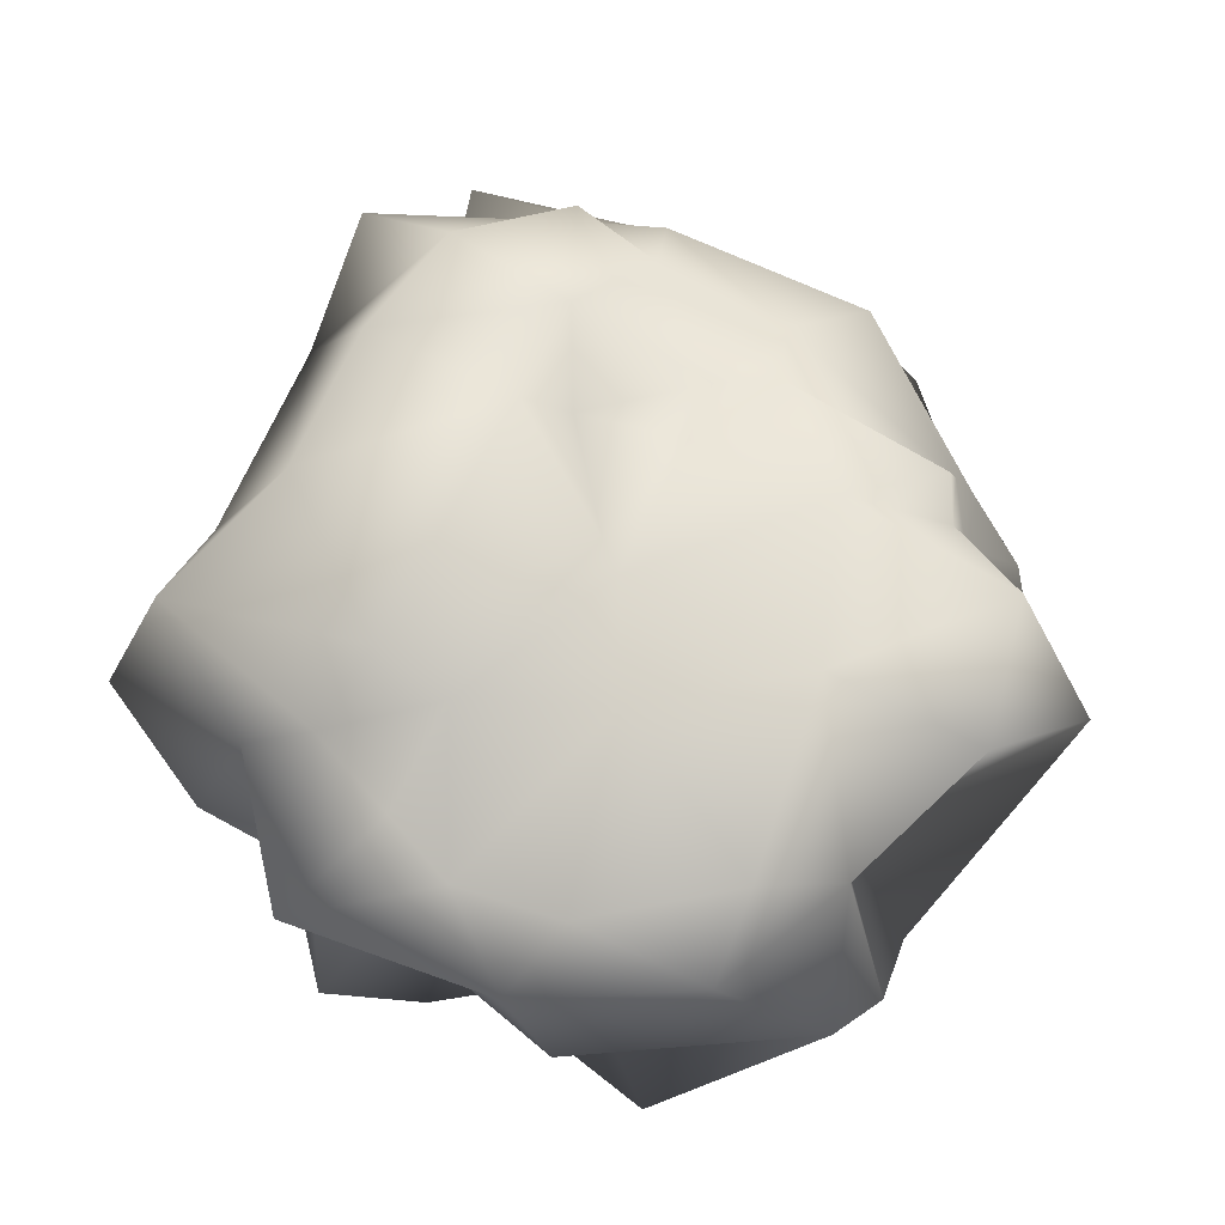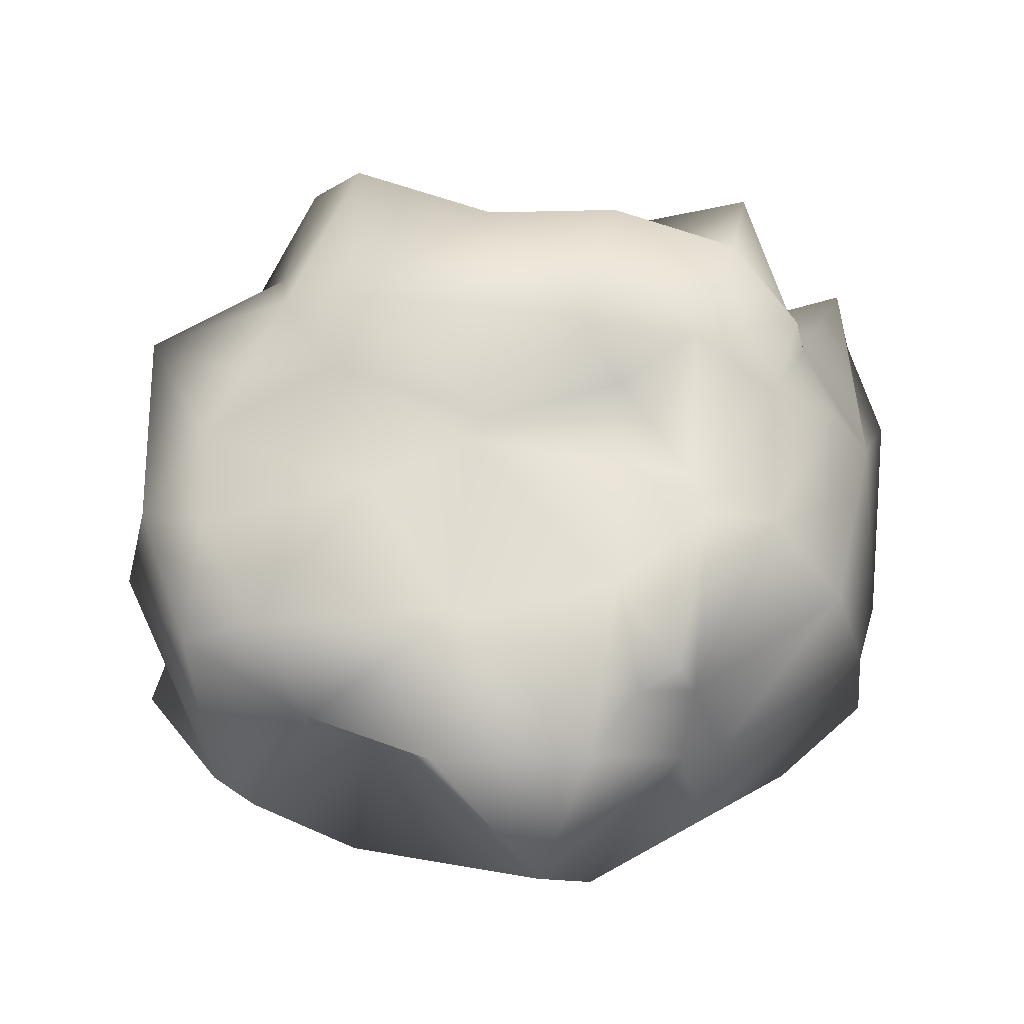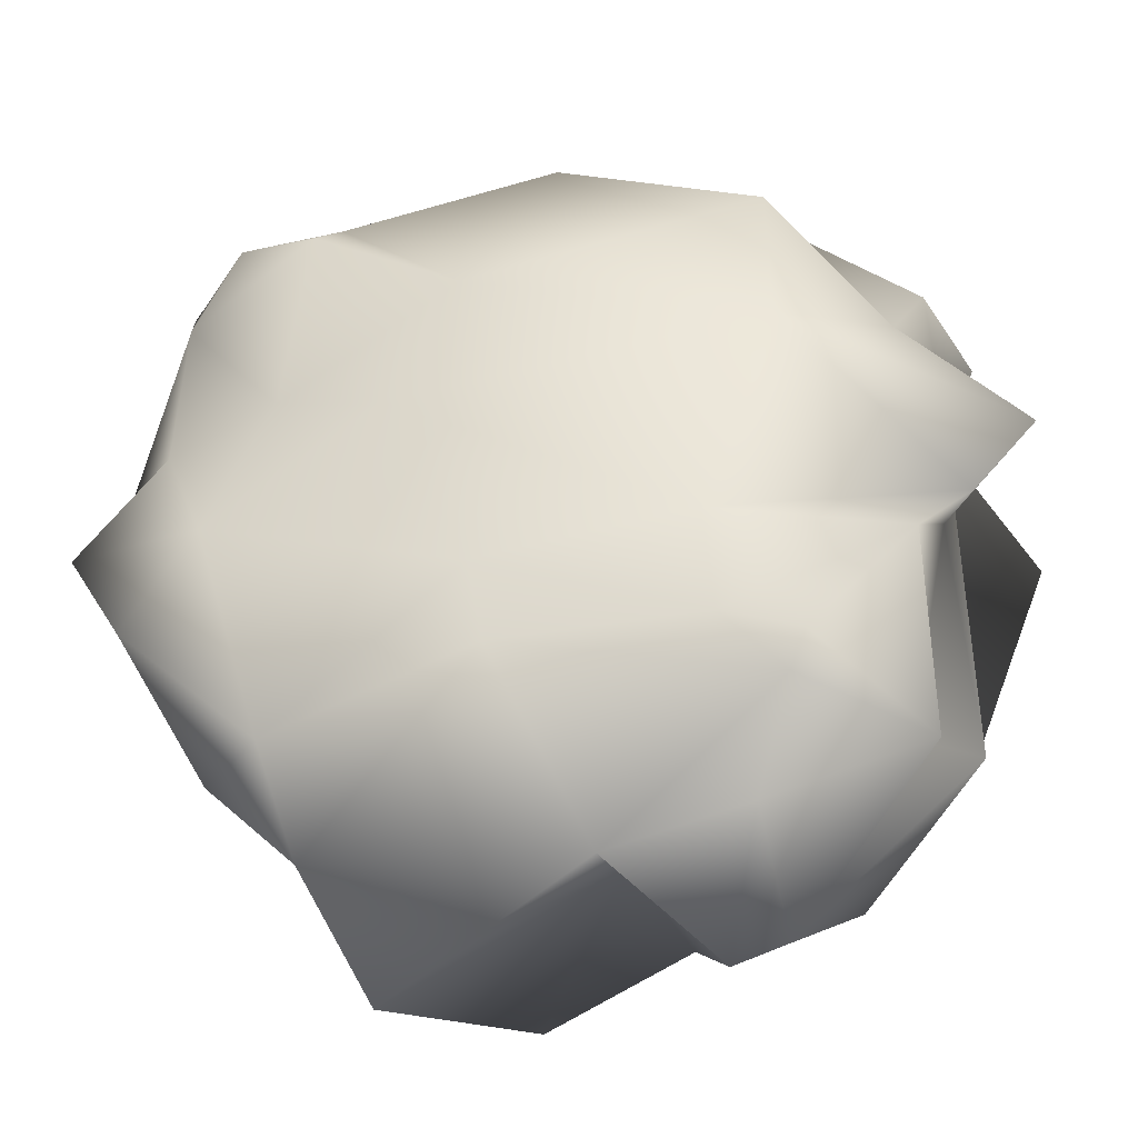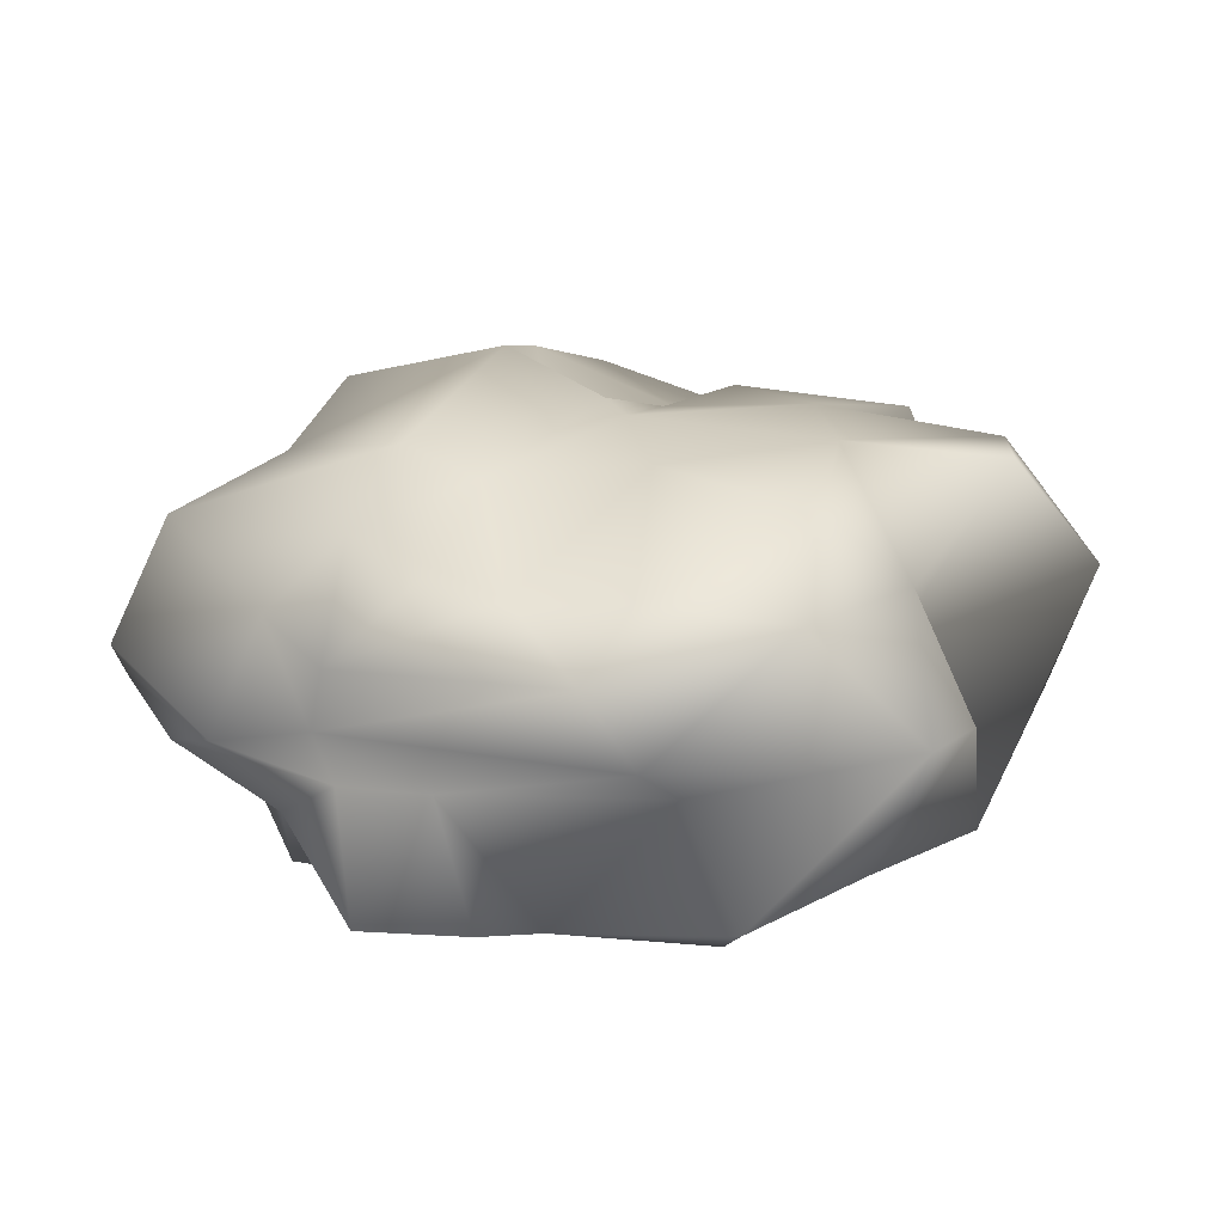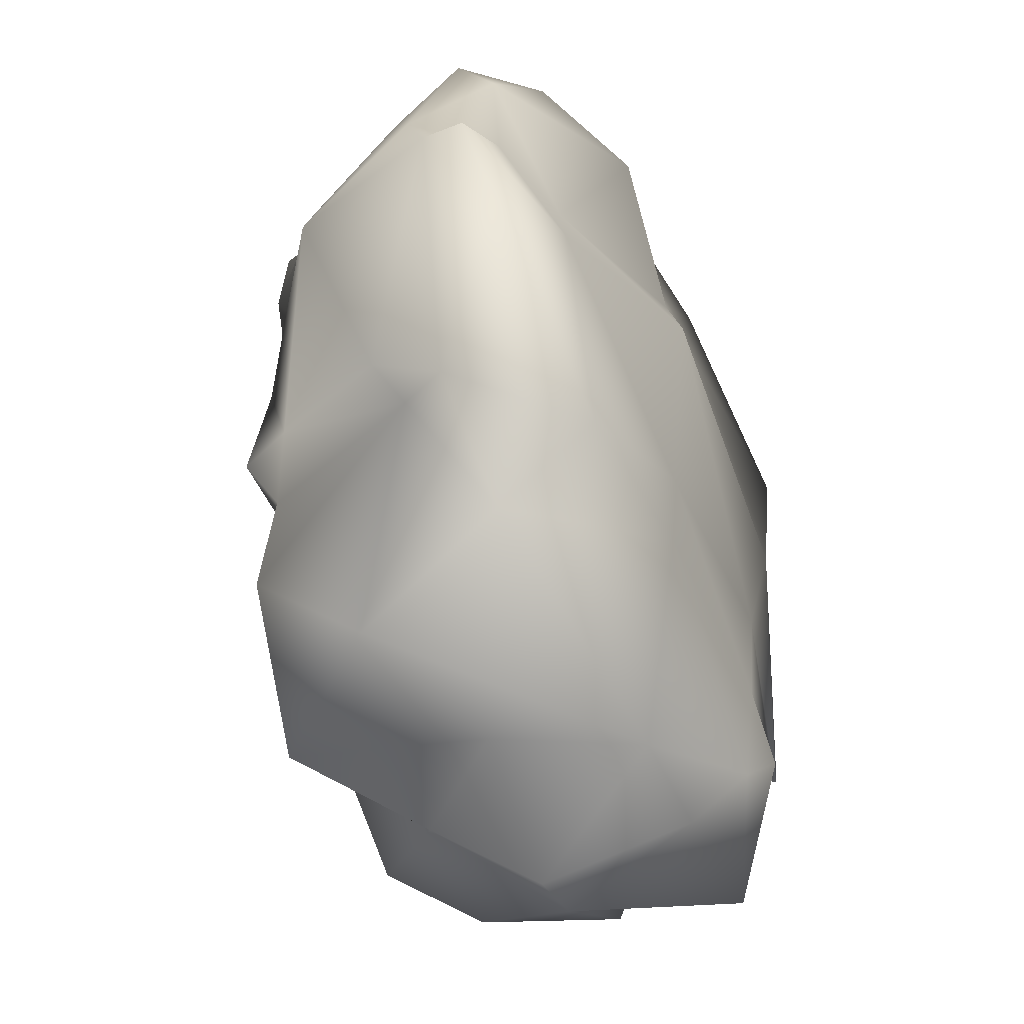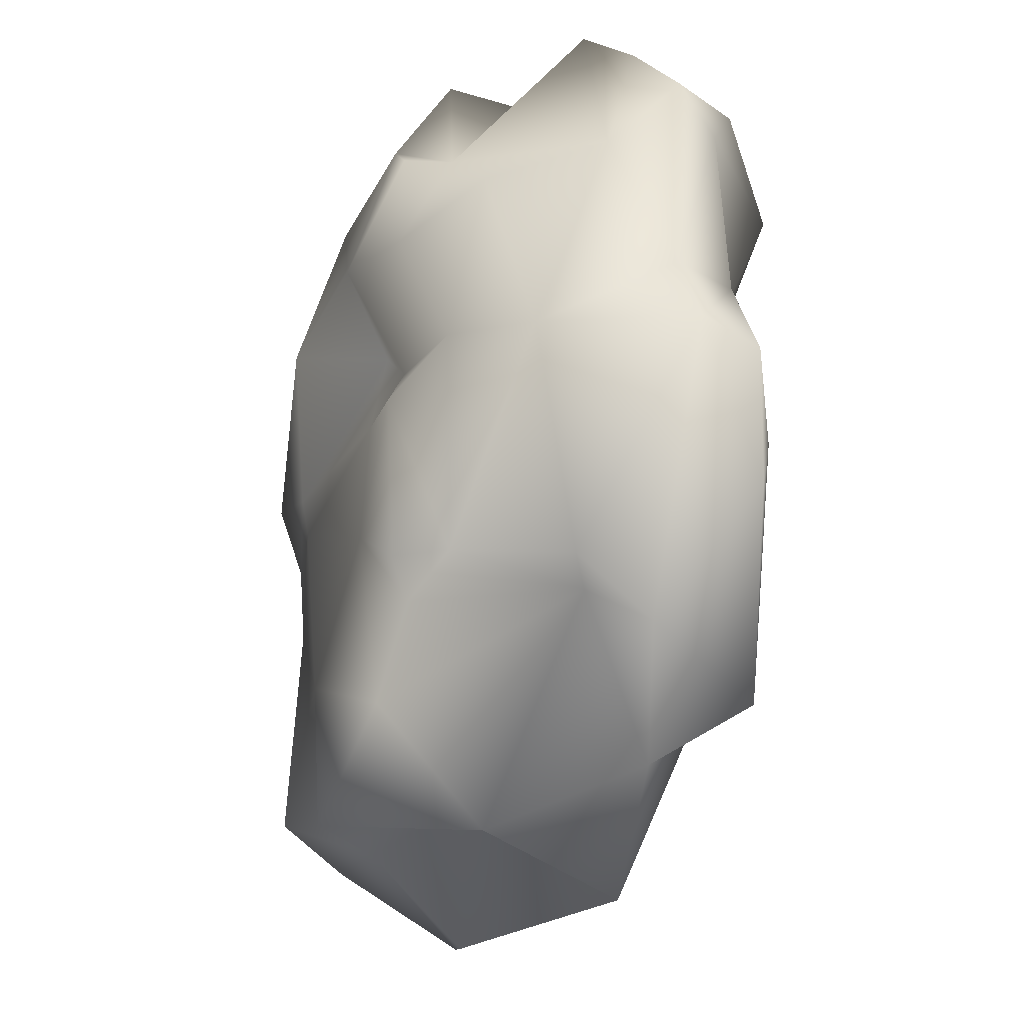
<metadata>
{"format":"obj","ext":"obj","renderer":"f3d","projection":"perspective","resolution":1024,"background":"white","views":[{"elev":68.5,"azim":130.4,"up":"+Y"},{"elev":63.2,"azim":-159.8,"up":"+Y"},{"elev":-39.6,"azim":8.7,"up":"+Z"},{"elev":20.7,"azim":120.5,"up":"+Y"},{"elev":-57.3,"azim":-68.2,"up":"+Z"},{"elev":-26.9,"azim":-102.9,"up":"+Z"}]}
</metadata>
<code>
o Cube.001
v 0.5001 1.613 -0.2839
v 1.335 1.356 -0.1963
v 1.17 1.363 -0.5979
v 0.6332 0.02932 -0.7235
v 0.8663 0.1431 -0.9212
v 0.9309 0.03795 -0.8253
v 0.8063 0.1942 1.361
v 0.8927 -0.1196 1.1
v 1.328 0.336 0.8008
v 1.338 0.1461 -0.3408
v 1.341 0.3382 -1.107
v -0.9479 0.1079 -1.034
v -1.534 0.2306 -0.411
v -1.258 0.5794 -0.8734
v -1.087 1.301 -0.5855
v -0.8916 1.509 0.126
v -1.006 1.496 -0.5939
v 0.1459 1.659 0.03096
v -0.05177 1.632 -0.7436
v -0.646 1.563 -0.3542
v -0.1117 1.773 0.7254
v 0.08931 1.695 0.1536
v -0.3178 1.42 0.647
v 1.239 1.434 0.5248
v 1.291 1.398 0.1272
v 0.8755 1.586 0.1988
v 0.8987 -0.05998 0.5573
v 0.6008 -0.01817 -0.302
v 1.542 0.1801 -0.1789
v -1.007 0.1896 0.5992
v -0.5157 -0.1487 0.2249
v -0.2709 -0.02809 0.9246
v -0.1722 0.07116 -0.7292
v -0.2222 0.02694 -0.4
v 0.8095 1.02 1.496
v 1.038 0.6331 1.518
v 1.42 0.7765 1.402
v -0.6937 0.6097 1.675
v 0.1672 0.6649 1.413
v 0.000659 0.9789 1.754
v -0.6202 0.4398 1.8
v -0.7749 0.09572 1.406
v 0.1005 -0.03876 1.457
v 1.498 0.9132 -0.8038
v 0.771 0.8806 -1.52
v 1.016 1.336 -1.145
v 1.393 1.133 0.7933
v 1.615 0.709 0.8827
v 1.487 0.7723 0.529
v 1.793 0.2277 0.1583
v 1.437 0.6227 0.0512
v -0.7907 1.506 -1.091
v -0.7231 1.09 -1.526
v -1.096 0.7942 -0.6992
v 0.401 1.306 -1.263
v 0.5562 0.9054 -1.581
v 0.1987 0.9831 -1.086
v 0.1786 0.3372 -1.452
v -1.253 0.8639 -0.6272
v -1.436 0.7612 1.074
v -1.534 1.079 0.1551
v -1.692 0.5736 0.3885
v -0.9767 1.498 0.7956
v -0.7512 1.423 0.3277
v -1.159 1.332 0.2851
v 0.7146 1.631 -1.055
v 1.458 0.5886 1.191
v 0.4405 0.3932 1.19
v 1.247 0.7329 -0.8201
v -0.8867 0.505 -1.284
v -0.8795 1.414 -0.7132
v -0.4769 1.509 0.2246
v -0.5812 1.64 0.8795
v -0.9734 1.482 1.188
v -0.5799 1.452 1.498
v -0.02422 1.57 1.423
v 0.9154 1.682 0.5088
v 0.541 1.429 1.303
v 1.218 1.36 1.344
v -0.8393 -0.07373 1.2
v -1.204 0.178 1.441
v -1.426 0.3201 1.168
v -1.437 0.2853 0.4642
v -1.226 0.09366 -0.07573
v -1.771 0.3009 0.007768
v 1.502 0.9325 1.409
v -0.5167 1.206 1.92
v -1.032 1.298 1.168
v -1.062 0.7515 1.855
v -1.18 0.5738 1.713
v 1.496 1.164 -0.5751
v 1.803 1.181 0.2336
v 1.498 0.5932 0.4245
v -0.2011 1.621 -1.369
v 0.7196 0.3484 -1.29
v -1.709 0.4941 0.1603
v -1.466 0.4685 1.377
v -1.243 1.21 0.9586
f 1 2 3
f 4 5 6
f 7 8 9
f 10 6 11
f 12 13 14
f 15 16 17
f 18 19 20
f 21 22 23
f 24 25 26
f 27 28 29
f 30 31 32
f 12 33 34
f 35 36 37
f 38 39 40
f 41 42 43
f 44 45 46
f 47 48 49
f 50 29 51
f 52 53 54
f 55 56 57
f 5 33 58
f 59 54 14
f 60 61 62
f 63 64 65
f 1 66 19
f 26 1 18
f 26 25 2
f 28 4 10
f 34 4 28
f 33 5 4
f 36 7 67
f 68 7 36
f 43 8 7
f 69 11 45
f 51 69 44
f 51 29 10
f 70 14 54
f 58 70 53
f 33 12 70
f 15 71 54
f 61 65 15
f 65 64 16
f 16 72 20
f 64 23 72
f 22 18 72
f 73 23 64
f 74 75 73
f 76 21 73
f 77 26 22
f 78 77 21
f 79 24 77
f 27 50 9
f 32 27 8
f 31 28 27
f 42 80 32
f 81 82 80
f 82 83 30
f 84 34 31
f 83 85 84
f 13 12 84
f 35 86 79
f 40 35 78
f 39 36 35
f 75 87 40
f 88 87 75
f 88 89 38
f 41 68 39
f 90 41 38
f 90 81 42
f 91 46 3
f 92 91 2
f 49 44 91
f 24 47 92
f 79 86 47
f 86 37 48
f 93 51 49
f 67 93 48
f 9 50 93
f 20 52 71
f 19 94 52
f 94 57 53
f 55 94 19
f 46 55 66
f 45 56 55
f 56 95 58
f 45 11 95
f 11 6 5
f 96 14 13
f 83 62 96
f 61 59 96
f 82 97 62
f 81 90 97
f 90 89 60
f 98 65 61
f 88 98 60
f 88 74 63
f 66 1 3
f 10 4 6
f 67 7 9
f 69 10 11
f 70 12 14
f 71 15 17
f 72 18 20
f 73 21 23
f 77 24 26
f 50 27 29
f 80 30 32
f 84 12 34
f 86 35 37
f 87 38 40
f 68 41 43
f 91 44 46
f 92 47 49
f 93 50 51
f 71 52 54
f 94 55 57
f 95 5 58
f 96 59 14
f 97 60 62
f 98 63 65
f 18 1 19
f 22 26 18
f 1 26 2
f 29 28 10
f 31 34 28
f 34 33 4
f 37 36 67
f 39 68 36
f 68 43 7
f 44 69 45
f 49 51 44
f 69 51 10
f 53 70 54
f 57 58 53
f 58 33 70
f 59 15 54
f 59 61 15
f 15 65 16
f 17 16 20
f 16 64 72
f 23 22 72
f 63 73 64
f 63 74 73
f 75 76 73
f 21 77 22
f 76 78 21
f 78 79 77
f 8 27 9
f 43 32 8
f 32 31 27
f 43 42 32
f 42 81 80
f 80 82 30
f 30 84 31
f 30 83 84
f 85 13 84
f 78 35 79
f 76 40 78
f 40 39 35
f 76 75 40
f 74 88 75
f 87 88 38
f 38 41 39
f 89 90 38
f 41 90 42
f 2 91 3
f 25 92 2
f 92 49 91
f 25 24 92
f 24 79 47
f 47 86 48
f 48 93 49
f 37 67 48
f 67 9 93
f 17 20 71
f 20 19 52
f 52 94 53
f 66 55 19
f 3 46 66
f 46 45 55
f 57 56 58
f 56 45 95
f 95 11 5
f 85 96 13
f 85 83 96
f 62 61 96
f 83 82 62
f 82 81 97
f 97 90 60
f 60 98 61
f 89 88 60
f 98 88 63

</code>
